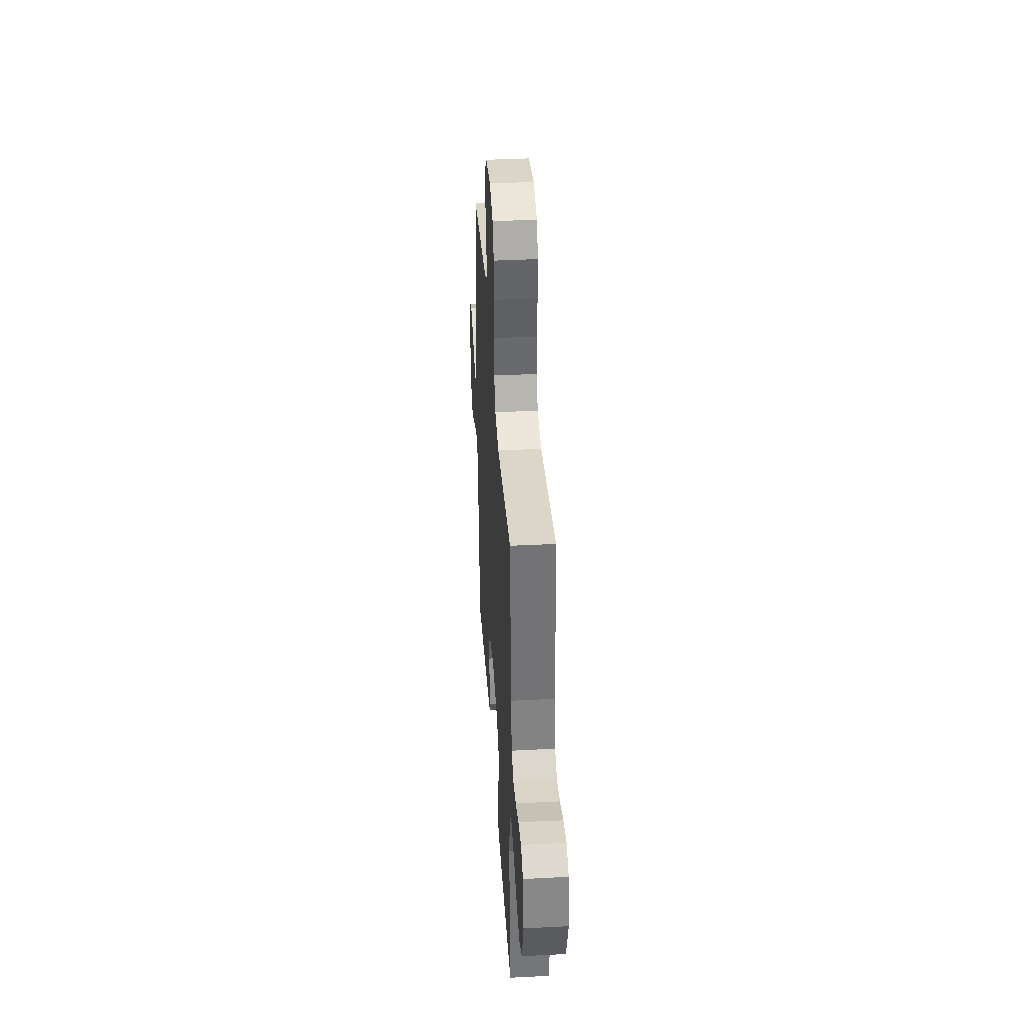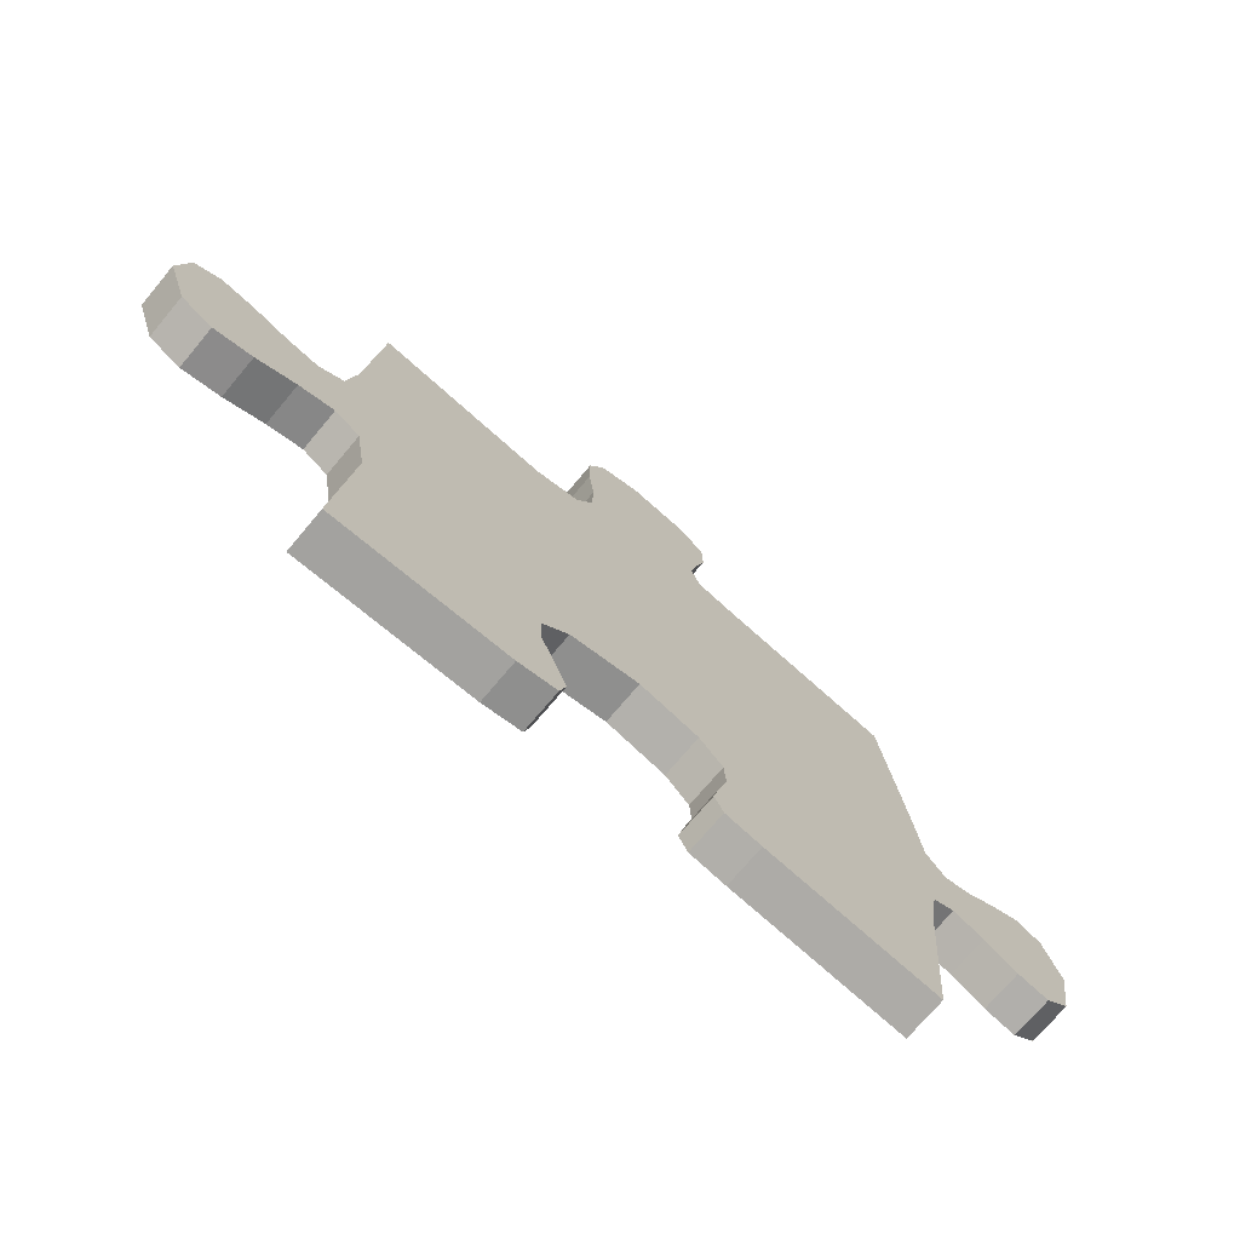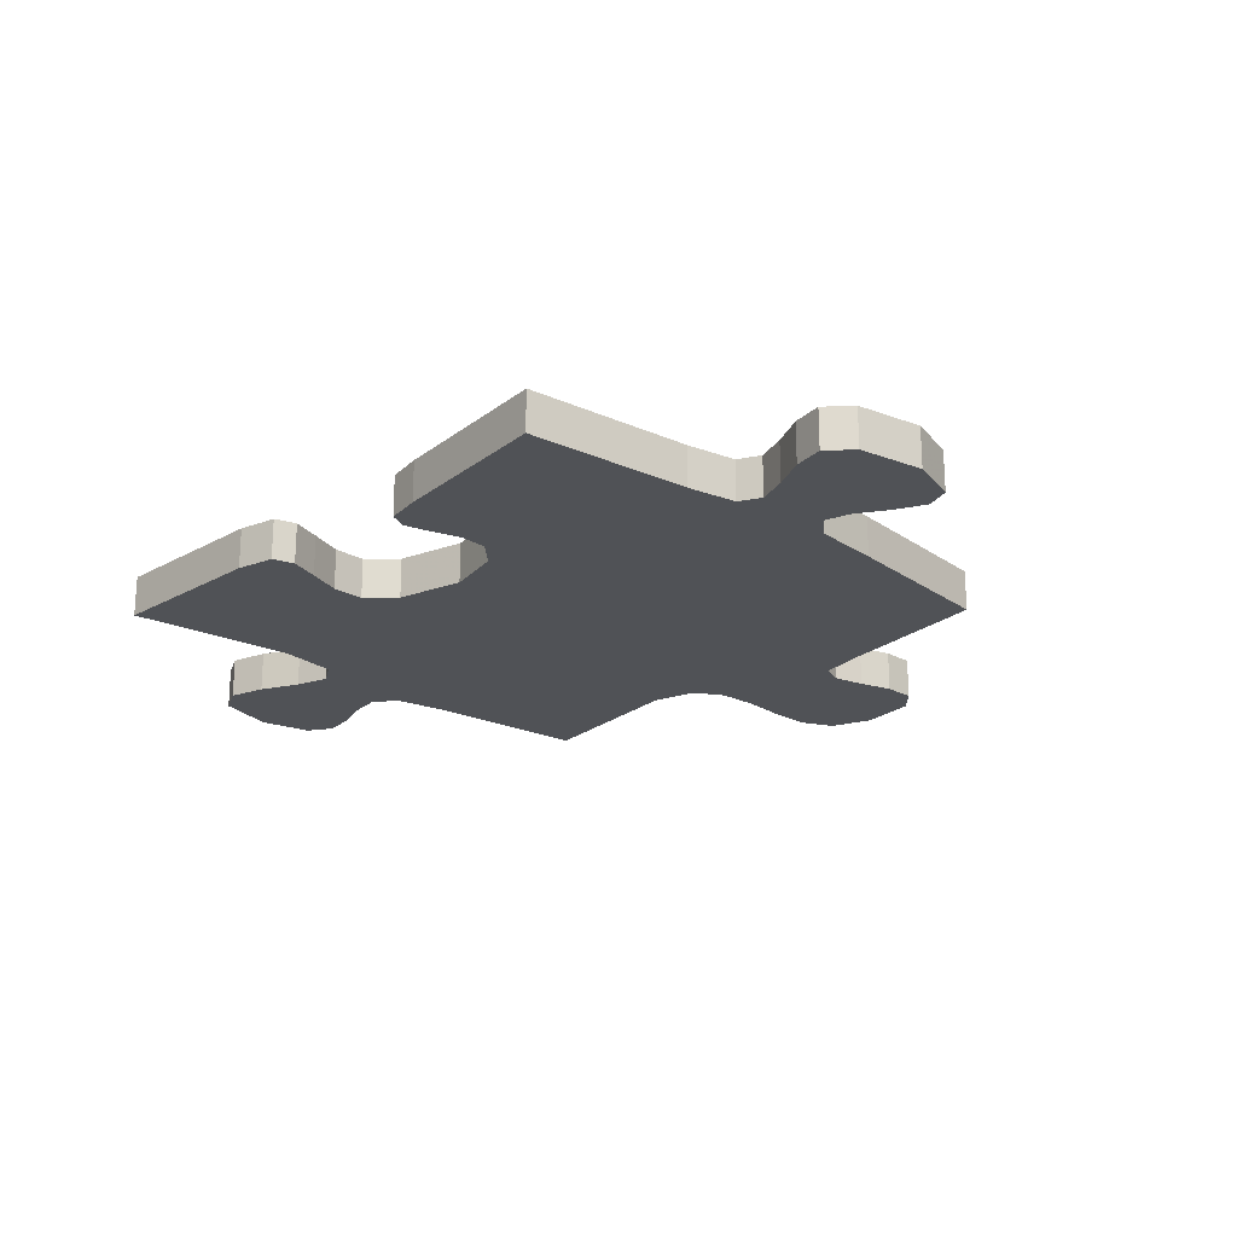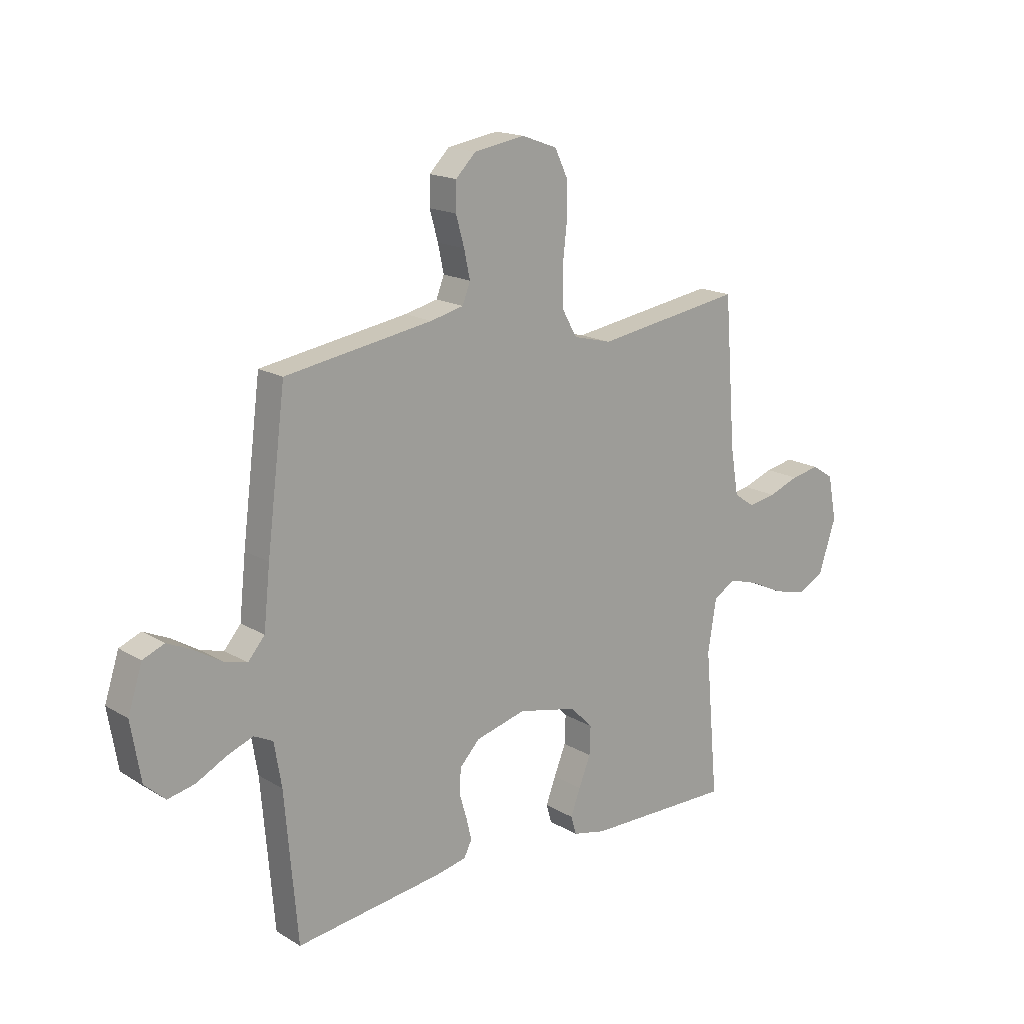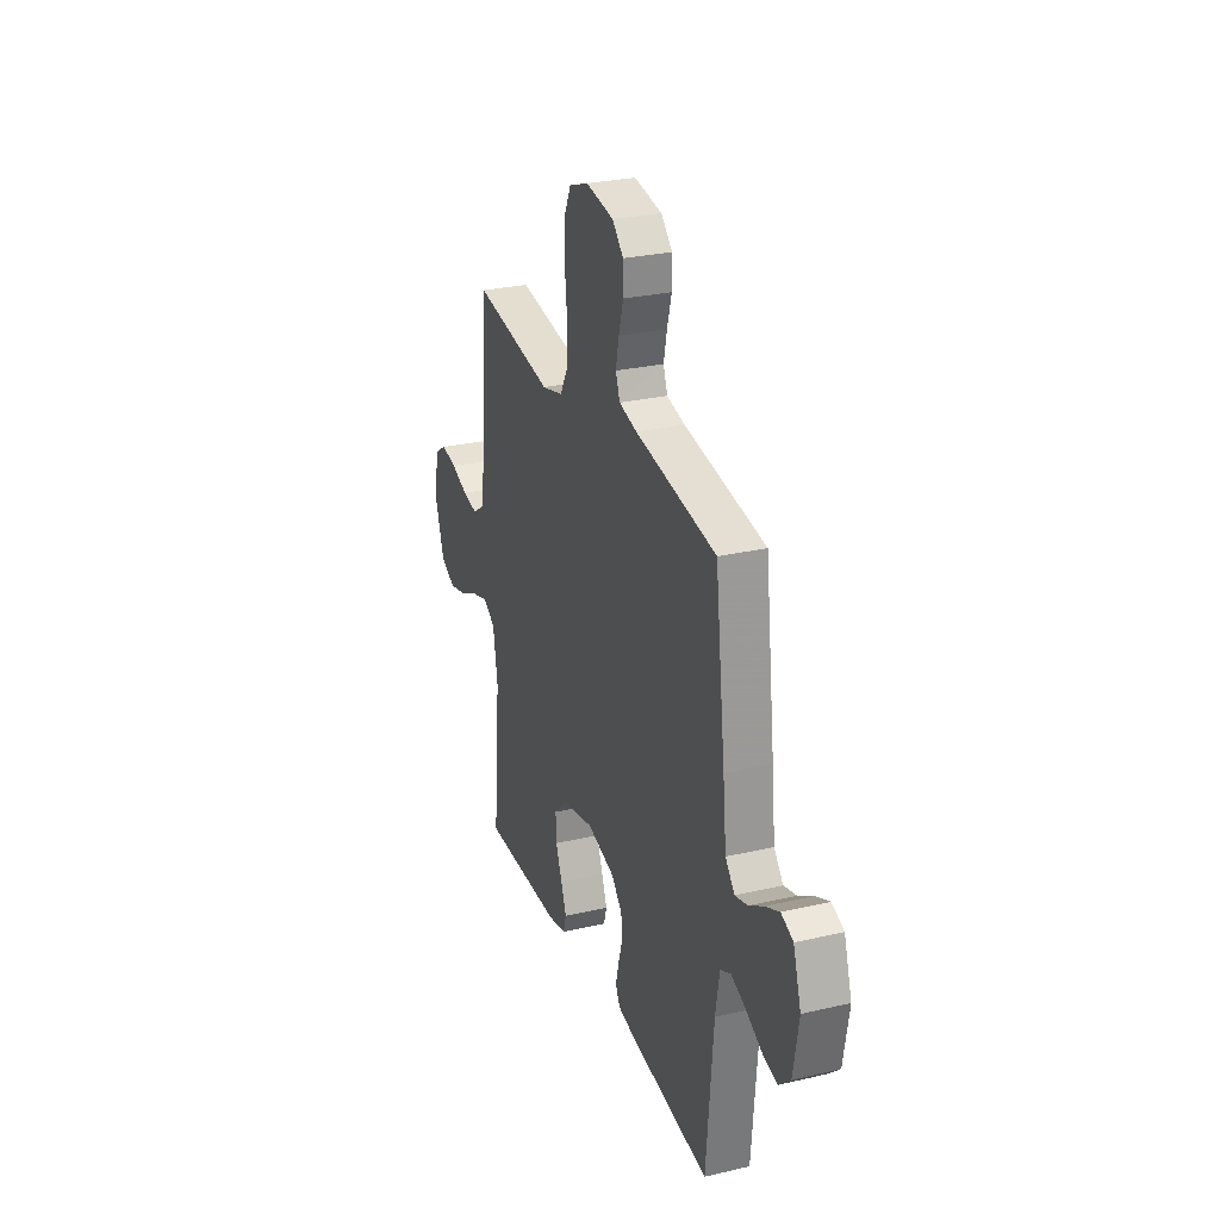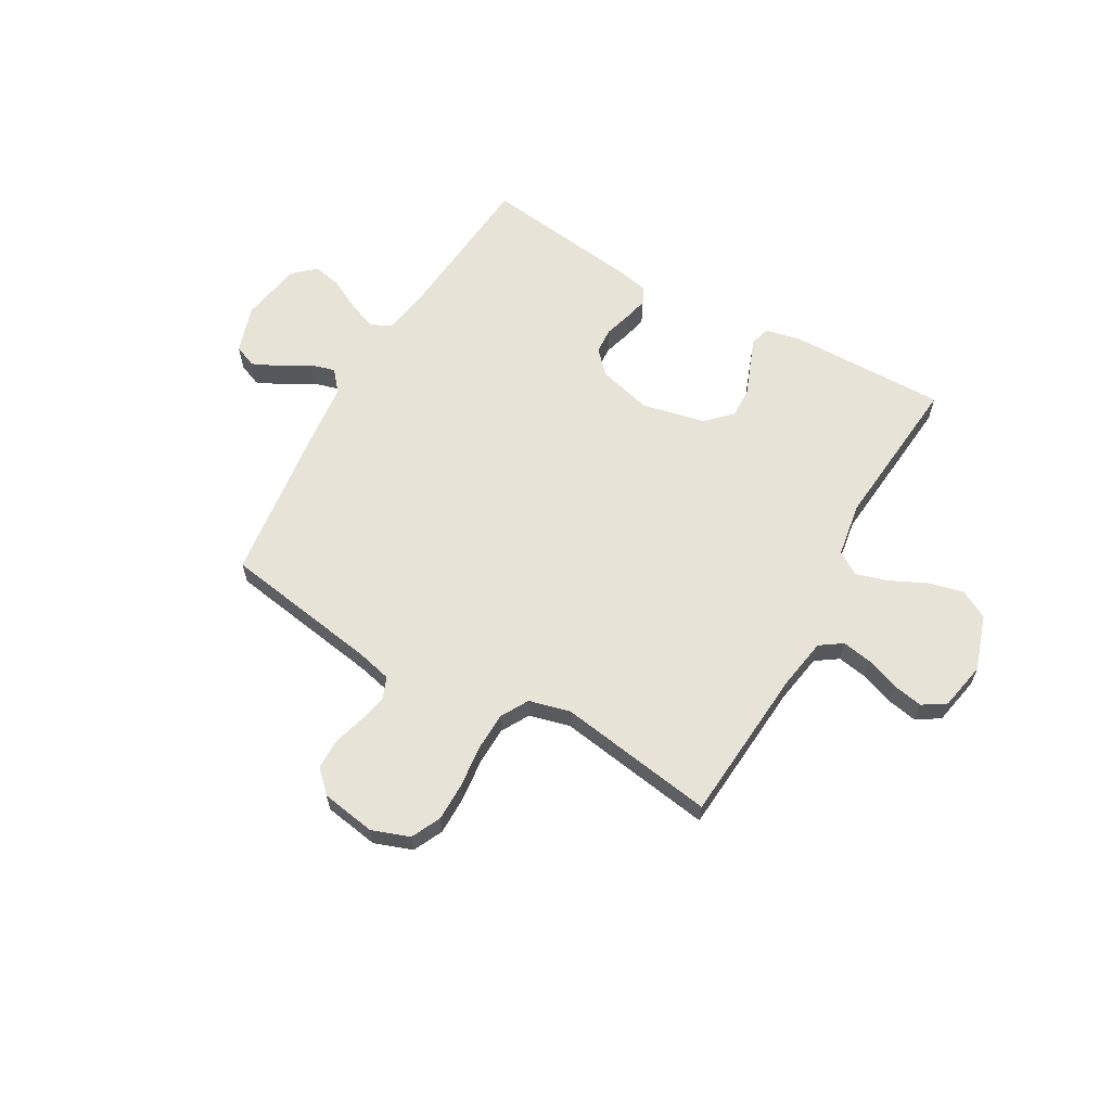
<metadata>
{"format":"obj","ext":"obj","renderer":"f3d","projection":"perspective","resolution":1024,"background":"white","views":[{"elev":38.7,"azim":86.3,"up":"+Z"},{"elev":-72.9,"azim":140.0,"up":"+Z"},{"elev":-20.9,"azim":-133.9,"up":"+Y"},{"elev":17.0,"azim":-40.3,"up":"+Z"},{"elev":27.6,"azim":-109.6,"up":"+Z"},{"elev":62.4,"azim":29.7,"up":"+Y"}]}
</metadata>
<code>
v 0.5 0.07 -0.5
v 0.2 0.07 -0.496
v 0.132 0.07 -0.481
v 0.121 0.07 -0.443
v 0.141 0.07 -0.39
v 0.165 0.07 -0.33
v 0.167 0.07 -0.272
v 0.121 0.07 -0.226
v 0 0.07 -0.199
v -0.103 0.07 -0.226
v -0.144 0.07 -0.269
v -0.147 0.07 -0.319
v -0.132 0.07 -0.37
v -0.121 0.07 -0.416
v -0.137 0.07 -0.448
v -0.2 0.07 -0.461
v -0.5 0.07 -0.5
v -0.526 0.07 -0.2
v -0.541 0.07 -0.111
v -0.58 0.07 -0.092
v -0.634 0.07 -0.113
v -0.694 0.07 -0.144
v -0.749 0.07 -0.156
v -0.791 0.07 -0.118
v -0.811 0.07 0
v -0.782 0.07 0.09
v -0.738 0.07 0.108
v -0.686 0.07 0.084
v -0.632 0.07 0.051
v -0.585 0.07 0.038
v -0.551 0.07 0.078
v -0.538 0.07 0.2
v -0.5 0.07 0.5
v -0.2 0.07 0.548
v -0.133 0.07 0.564
v -0.117 0.07 0.605
v -0.129 0.07 0.661
v -0.146 0.07 0.721
v -0.145 0.07 0.778
v -0.104 0.07 0.819
v 0 0.07 0.836
v 0.072 0.07 0.81
v 0.099 0.07 0.754
v 0.099 0.07 0.68
v 0.09 0.07 0.6
v 0.092 0.07 0.527
v 0.122 0.07 0.474
v 0.2 0.07 0.454
v 0.5 0.07 0.5
v 0.523 0.07 0.2
v 0.539 0.07 0.105
v 0.581 0.07 0.076
v 0.638 0.07 0.086
v 0.701 0.07 0.109
v 0.759 0.07 0.12
v 0.803 0.07 0.092
v 0.821 0.07 0
v 0.786 0.07 -0.106
v 0.731 0.07 -0.135
v 0.664 0.07 -0.118
v 0.595 0.07 -0.085
v 0.534 0.07 -0.067
v 0.49 0.07 -0.095
v 0.473 0.07 -0.2
v 0.5 0 -0.5
v 0.2 0 -0.496
v 0.132 0 -0.481
v 0.121 0 -0.443
v 0.141 0 -0.39
v 0.165 0 -0.33
v 0.167 0 -0.272
v 0.121 0 -0.226
v 0 0 -0.199
v -0.103 0 -0.226
v -0.144 0 -0.269
v -0.147 0 -0.319
v -0.132 0 -0.37
v -0.121 0 -0.416
v -0.137 0 -0.448
v -0.2 0 -0.461
v -0.5 0 -0.5
v -0.526 0 -0.2
v -0.541 0 -0.111
v -0.58 0 -0.092
v -0.634 0 -0.113
v -0.694 0 -0.144
v -0.749 0 -0.156
v -0.791 0 -0.118
v -0.811 0 0
v -0.782 0 0.09
v -0.738 0 0.108
v -0.686 0 0.084
v -0.632 0 0.051
v -0.585 0 0.038
v -0.551 0 0.078
v -0.538 0 0.2
v -0.5 0 0.5
v -0.2 0 0.548
v -0.133 0 0.564
v -0.117 0 0.605
v -0.129 0 0.661
v -0.146 0 0.721
v -0.145 0 0.778
v -0.104 0 0.819
v 0 0 0.836
v 0.072 0 0.81
v 0.099 0 0.754
v 0.099 0 0.68
v 0.09 0 0.6
v 0.092 0 0.527
v 0.122 0 0.474
v 0.2 0 0.454
v 0.5 0 0.5
v 0.523 0 0.2
v 0.539 0 0.105
v 0.581 0 0.076
v 0.638 0 0.086
v 0.701 0 0.109
v 0.759 0 0.12
v 0.803 0 0.092
v 0.821 0 0
v 0.786 0 -0.106
v 0.731 0 -0.135
v 0.664 0 -0.118
v 0.595 0 -0.085
v 0.534 0 -0.067
v 0.49 0 -0.095
v 0.473 0 -0.2
f 58 59 60 61
f 58 61 62
f 57 58 62
f 56 57 62
f 53 54 55 56
f 52 53 56 62
f 51 52 62 63
f 48 49 50
f 47 48 50 51
f 42 43 44 45
f 42 45 46
f 41 42 46
f 40 41 46
f 37 38 39 40
f 36 37 40 46
f 35 36 46 47
f 31 32 33 34
f 31 34 35 47
f 26 27 28 29
f 26 29 30
f 25 26 30
f 24 25 30
f 21 22 23 24
f 20 21 24 30
f 19 20 30 31
f 15 16 17 18
f 12 13 14 15
f 12 15 18 19
f 3 4 5 6
f 1 2 3 6
f 64 1 6 7
f 63 64 7 8
f 51 63 8 9
f 47 51 9 10
f 31 47 10 11
f 11 12 19 31
f 125 124 123 122
f 126 125 122
f 126 122 121
f 126 121 120
f 120 119 118 117
f 126 120 117 116
f 127 126 116 115
f 114 113 112
f 115 114 112 111
f 109 108 107 106
f 110 109 106
f 110 106 105
f 110 105 104
f 104 103 102 101
f 110 104 101 100
f 111 110 100 99
f 98 97 96 95
f 111 99 98 95
f 93 92 91 90
f 94 93 90
f 94 90 89
f 94 89 88
f 88 87 86 85
f 94 88 85 84
f 95 94 84 83
f 82 81 80 79
f 79 78 77 76
f 83 82 79 76
f 70 69 68 67
f 70 67 66 65
f 71 70 65 128
f 72 71 128 127
f 73 72 127 115
f 74 73 115 111
f 75 74 111 95
f 95 83 76 75
f 1 65 66 2
f 2 66 67 3
f 3 67 68 4
f 4 68 69 5
f 5 69 70 6
f 6 70 71 7
f 7 71 72 8
f 8 72 73 9
f 9 73 74 10
f 10 74 75 11
f 11 75 76 12
f 12 76 77 13
f 13 77 78 14
f 14 78 79 15
f 15 79 80 16
f 16 80 81 17
f 17 81 82 18
f 18 82 83 19
f 19 83 84 20
f 20 84 85 21
f 21 85 86 22
f 22 86 87 23
f 23 87 88 24
f 24 88 89 25
f 25 89 90 26
f 26 90 91 27
f 27 91 92 28
f 28 92 93 29
f 29 93 94 30
f 30 94 95 31
f 31 95 96 32
f 32 96 97 33
f 33 97 98 34
f 34 98 99 35
f 35 99 100 36
f 36 100 101 37
f 37 101 102 38
f 38 102 103 39
f 39 103 104 40
f 40 104 105 41
f 41 105 106 42
f 42 106 107 43
f 43 107 108 44
f 44 108 109 45
f 45 109 110 46
f 46 110 111 47
f 47 111 112 48
f 48 112 113 49
f 49 113 114 50
f 50 114 115 51
f 51 115 116 52
f 52 116 117 53
f 53 117 118 54
f 54 118 119 55
f 55 119 120 56
f 56 120 121 57
f 57 121 122 58
f 58 122 123 59
f 59 123 124 60
f 60 124 125 61
f 61 125 126 62
f 62 126 127 63
f 63 127 128 64
f 64 128 65 1

</code>
